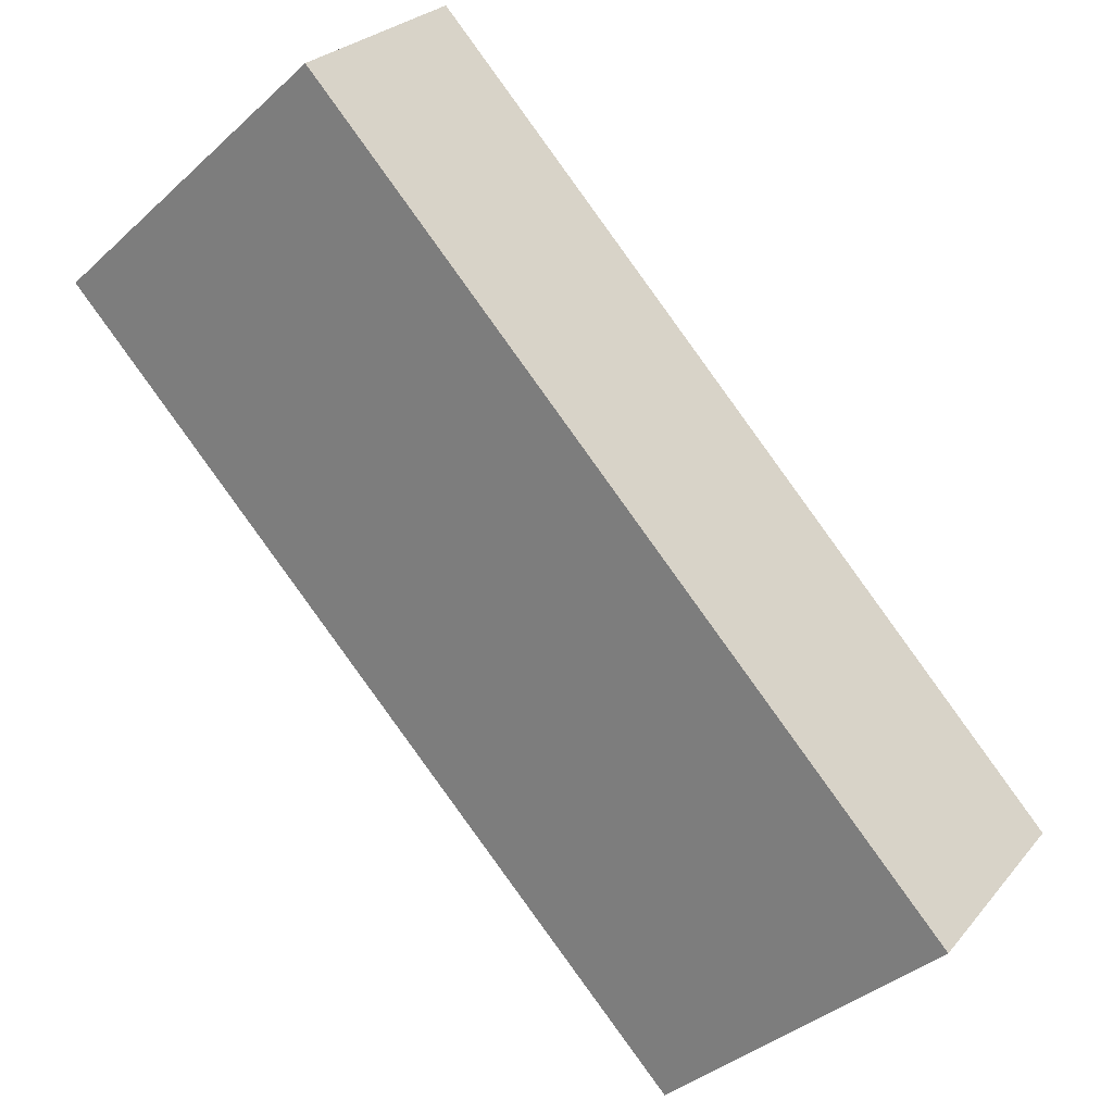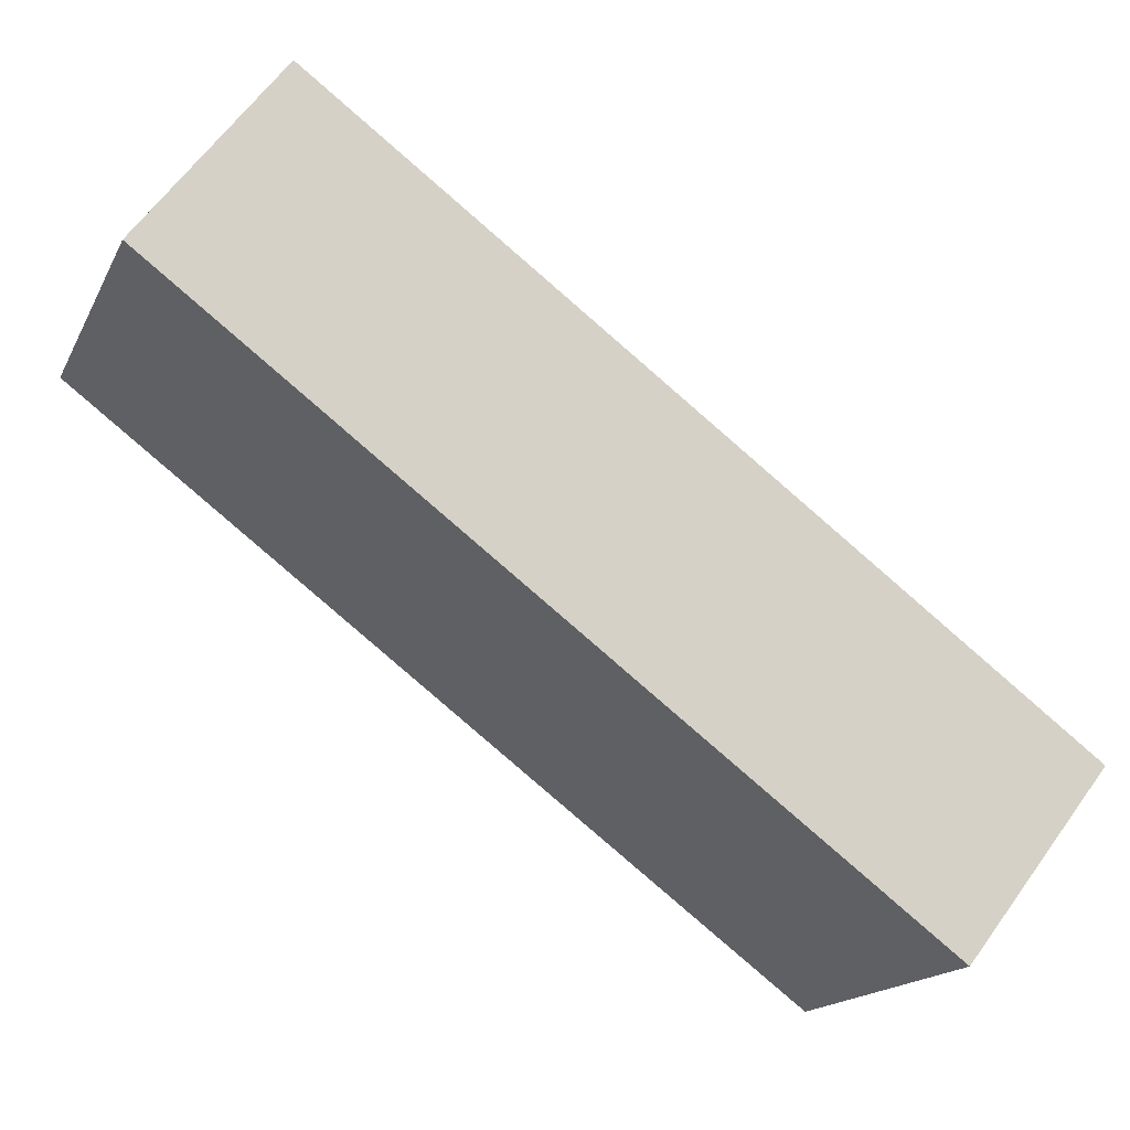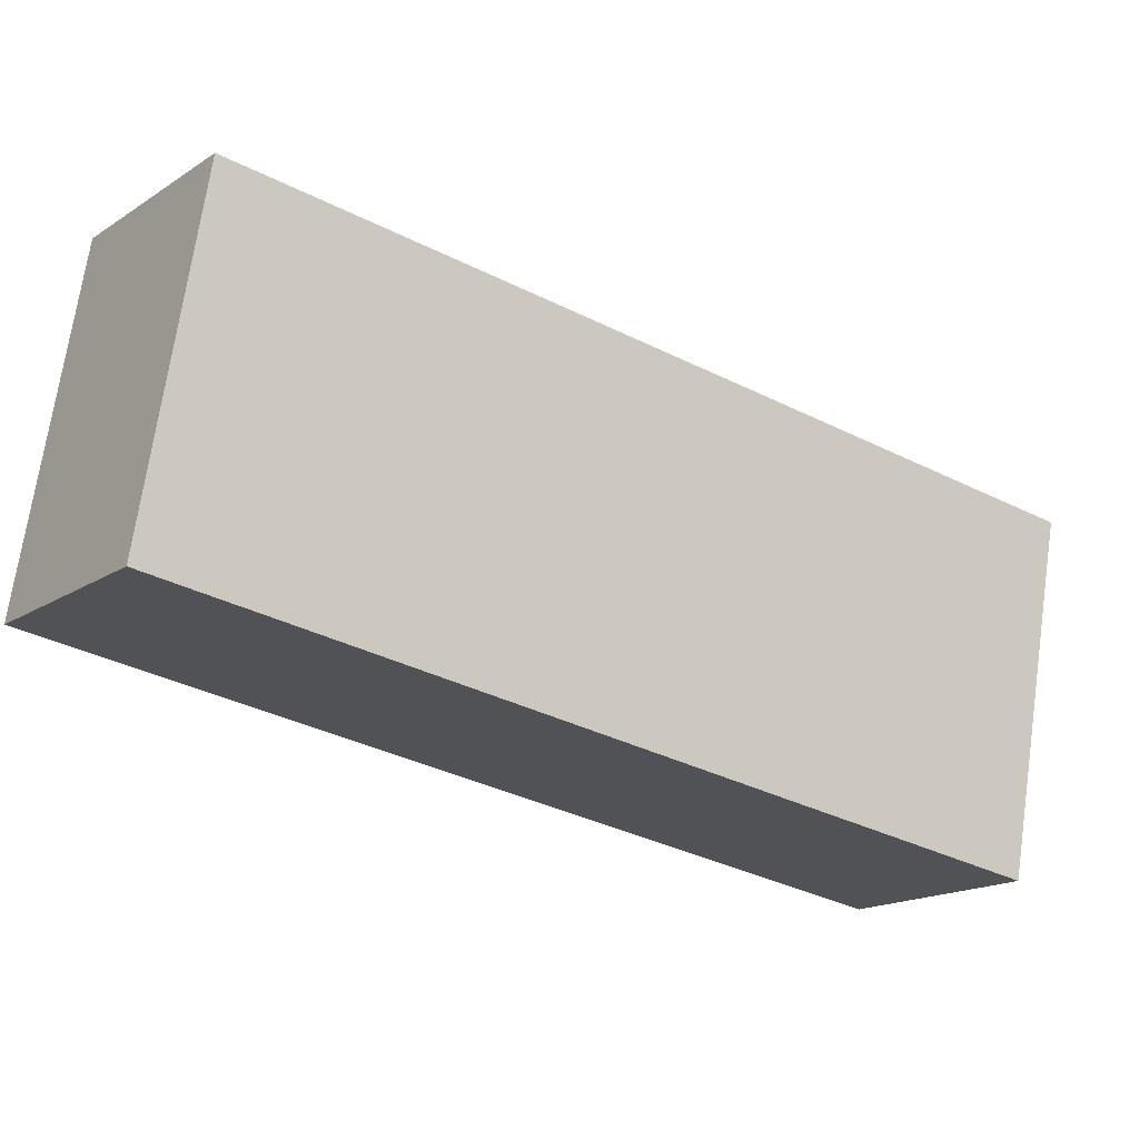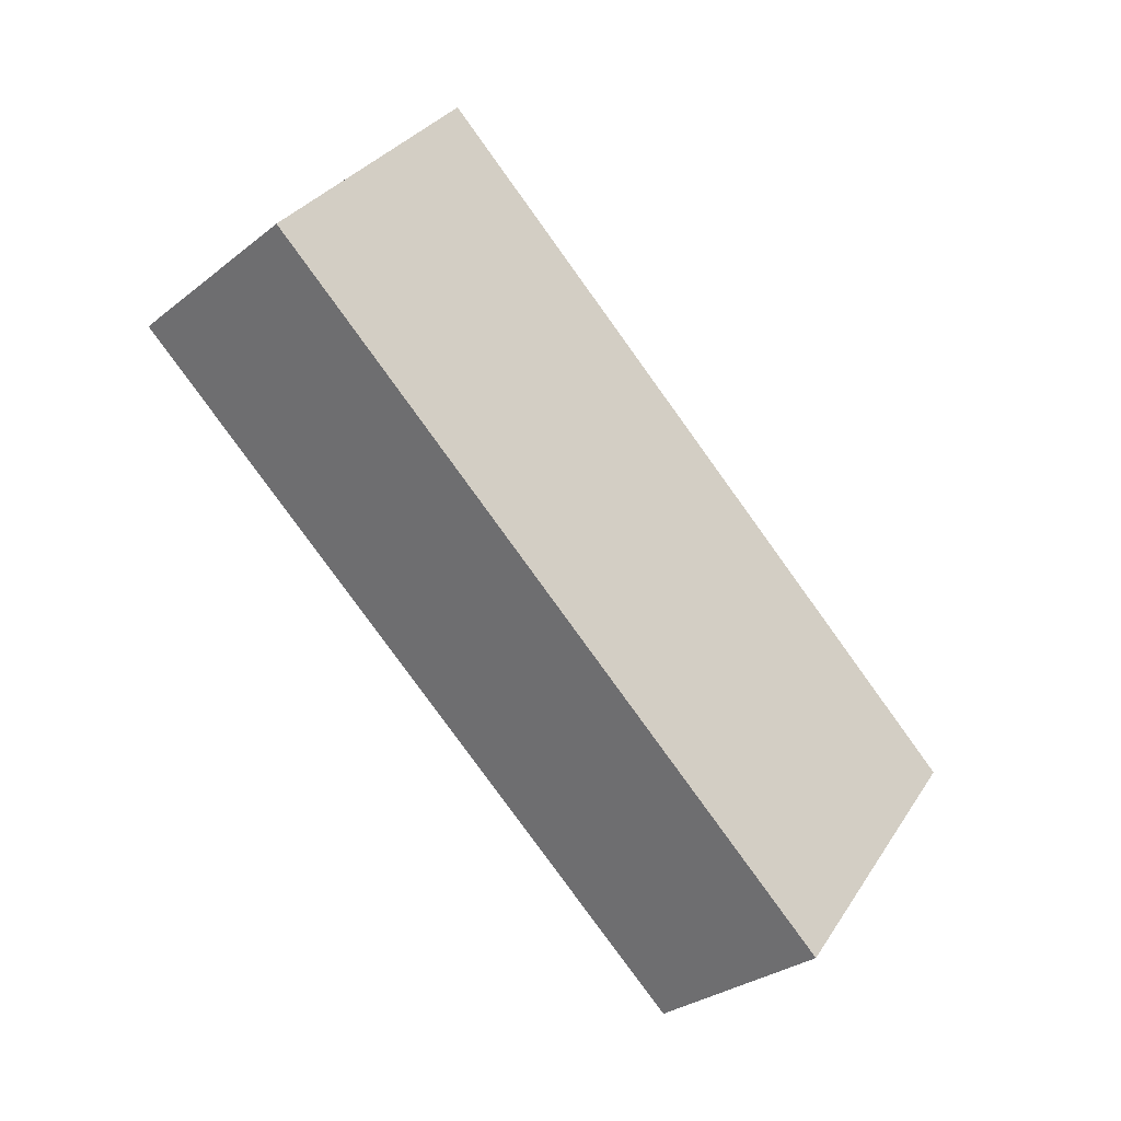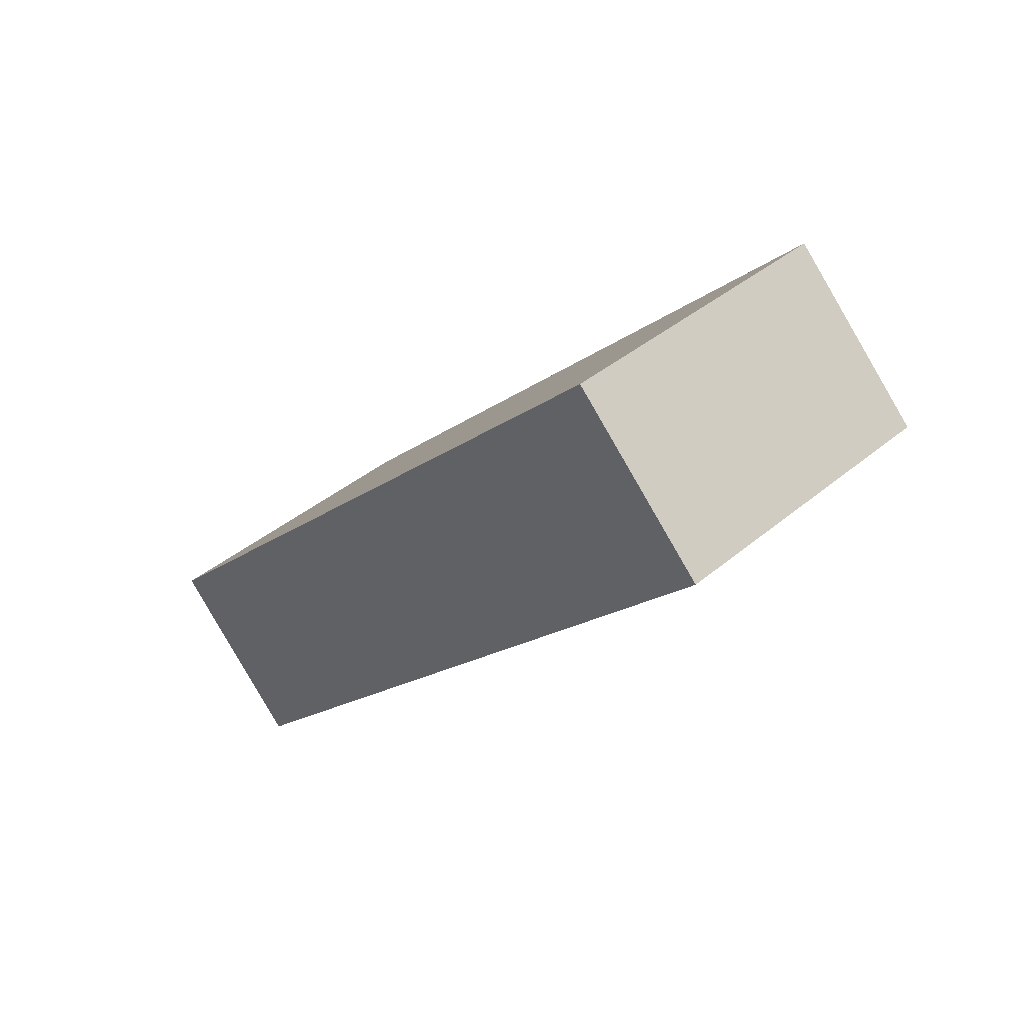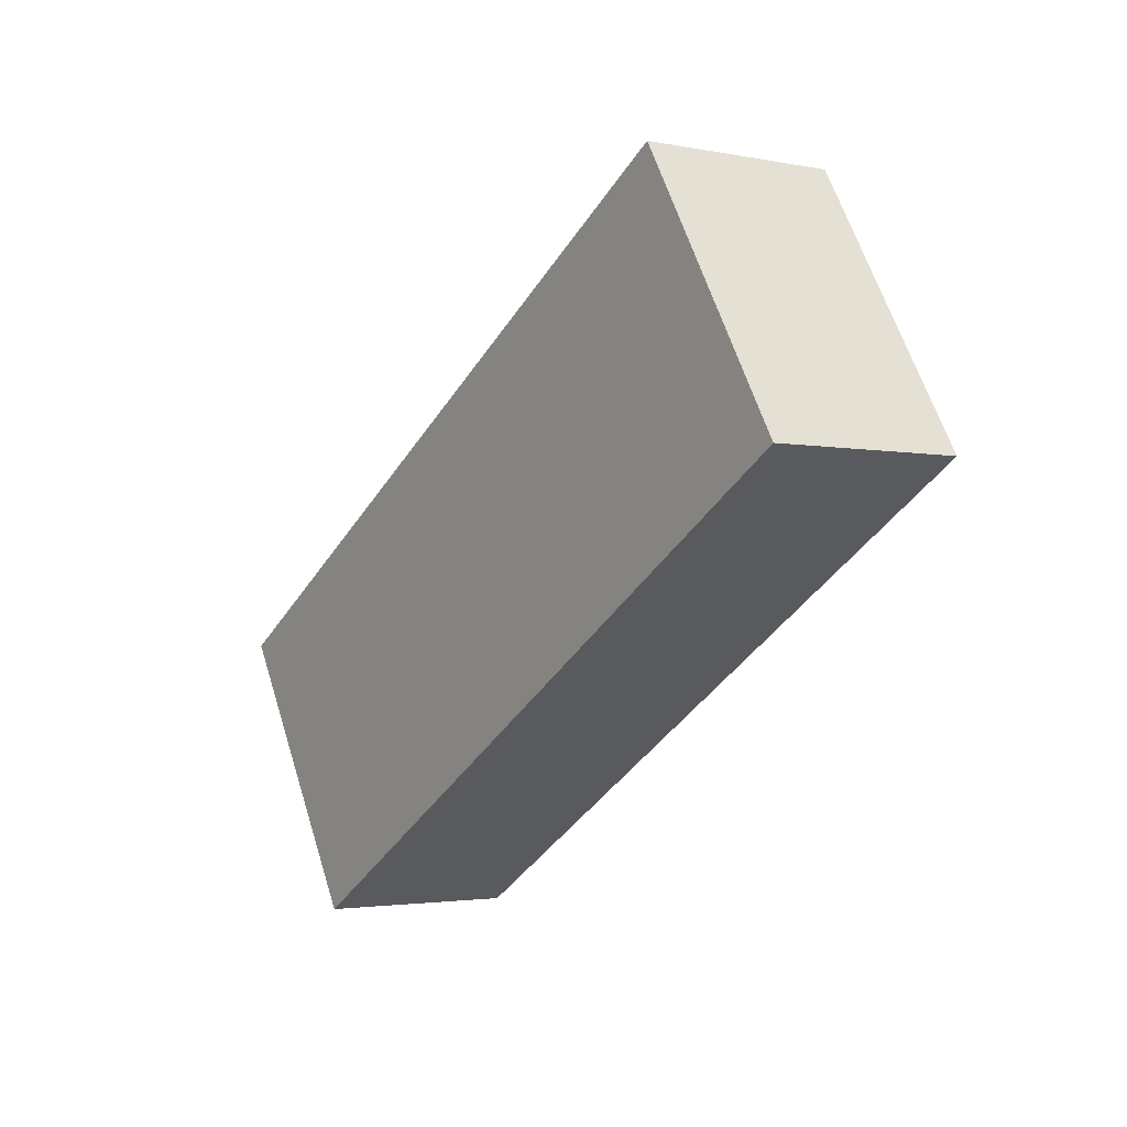
<metadata>
{"format":"obj","ext":"obj","renderer":"f3d","projection":"perspective","resolution":1024,"background":"white","views":[{"elev":-42.8,"azim":37.3,"up":"+Y"},{"elev":-20.5,"azim":59.7,"up":"+Y"},{"elev":64.4,"azim":85.9,"up":"+Y"},{"elev":17.7,"azim":-66.9,"up":"+Z"},{"elev":55.3,"azim":129.4,"up":"+Z"},{"elev":73.9,"azim":67.3,"up":"+Z"}]}
</metadata>
<code>
v 2.886 -0.7841 -2.574
v 2.891 -0.7634 -2.588
v 2.878 -0.7025 -2.504
v 2.873 -0.7231 -2.49
v 2.839 -0.699 -2.513
v 2.852 -0.76 -2.597
v 2.847 -0.7806 -2.582
v 2.834 -0.7197 -2.498
v 2.878 -0.7025 -2.504
v 2.839 -0.699 -2.513
v 2.834 -0.7197 -2.498
v 2.873 -0.7231 -2.49
v 2.847 -0.7806 -2.582
v 2.852 -0.76 -2.597
v 2.891 -0.7634 -2.588
v 2.886 -0.7841 -2.574
v 2.834 -0.7197 -2.498
v 2.847 -0.7806 -2.582
v 2.886 -0.7841 -2.574
v 2.873 -0.7231 -2.49
v 2.891 -0.7634 -2.588
v 2.852 -0.76 -2.597
v 2.839 -0.699 -2.513
v 2.878 -0.7025 -2.504
f 1 2 3
f 1 3 4
f 5 6 7
f 5 7 8
f 9 10 11
f 9 11 12
f 13 14 15
f 13 15 16
f 17 18 19
f 17 19 20
f 21 22 23
f 21 23 24

</code>
